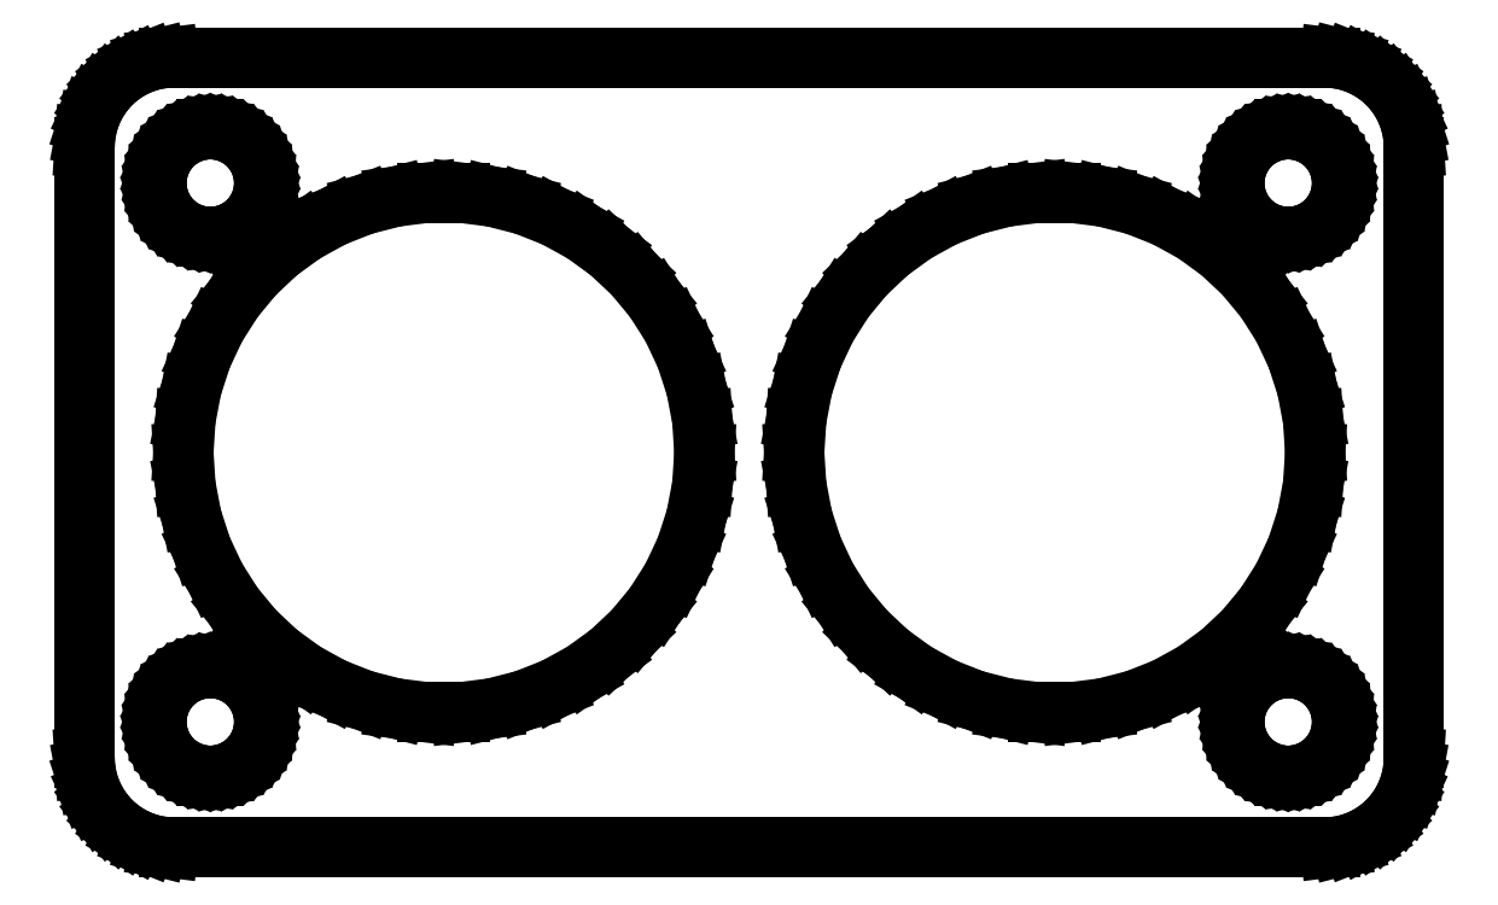
<metadata>
{"format":"dxf","ext":"dxf","renderer":"ezdxf+matplotlib","layout":"modelspace","background":"white","min_lineweight":24,"dpi":150}
</metadata>
<code>
0
SECTION
2
ENTITIES
0
LINE
8
0
10
32.94
20
32.09
11
33.55
21
32.24
0
LINE
8
0
10
33.55
20
32.24
11
34.13
21
32.48
0
LINE
8
0
10
34.13
20
32.48
11
34.68
21
32.78
0
LINE
8
0
10
34.68
20
32.78
11
35.19
21
33.15
0
LINE
8
0
10
35.19
20
33.15
11
35.64
21
33.58
0
LINE
8
0
10
35.64
20
33.58
11
36.05
21
34.06
0
LINE
8
0
10
36.05
20
34.06
11
36.38
21
34.59
0
LINE
8
0
10
36.38
20
34.59
11
36.65
21
35.16
0
LINE
8
0
10
36.65
20
35.16
11
36.84
21
35.76
0
LINE
8
0
10
36.84
20
35.76
11
36.96
21
36.37
0
LINE
8
0
10
36.96
20
36.37
11
37
21
37
0
LINE
8
0
10
37
20
37
11
37
21
71
0
LINE
8
0
10
37
20
71
11
36.96
21
71.63
0
LINE
8
0
10
36.96
20
71.63
11
36.84
21
72.24
0
LINE
8
0
10
36.84
20
72.24
11
36.65
21
72.84
0
LINE
8
0
10
36.65
20
72.84
11
36.38
21
73.41
0
LINE
8
0
10
36.38
20
73.41
11
36.05
21
73.94
0
LINE
8
0
10
36.05
20
73.94
11
35.64
21
74.42
0
LINE
8
0
10
35.64
20
74.42
11
35.19
21
74.85
0
LINE
8
0
10
35.19
20
74.85
11
34.68
21
75.22
0
LINE
8
0
10
34.68
20
75.22
11
34.13
21
75.52
0
LINE
8
0
10
34.13
20
75.52
11
33.55
21
75.76
0
LINE
8
0
10
33.55
20
75.76
11
32.94
21
75.91
0
LINE
8
0
10
32.94
20
75.91
11
32.31
21
75.99
0
LINE
8
0
10
32.31
20
75.99
11
-32.31
21
75.99
0
LINE
8
0
10
-32.31
20
75.99
11
-32.94
21
75.91
0
LINE
8
0
10
-32.94
20
75.91
11
-33.55
21
75.76
0
LINE
8
0
10
-33.55
20
75.76
11
-34.13
21
75.52
0
LINE
8
0
10
-34.13
20
75.52
11
-34.68
21
75.22
0
LINE
8
0
10
-34.68
20
75.22
11
-35.19
21
74.85
0
LINE
8
0
10
-35.19
20
74.85
11
-35.64
21
74.42
0
LINE
8
0
10
-35.64
20
74.42
11
-36.05
21
73.94
0
LINE
8
0
10
-36.05
20
73.94
11
-36.38
21
73.41
0
LINE
8
0
10
-36.38
20
73.41
11
-36.65
21
72.84
0
LINE
8
0
10
-36.65
20
72.84
11
-36.84
21
72.24
0
LINE
8
0
10
-36.84
20
72.24
11
-36.96
21
71.63
0
LINE
8
0
10
-36.96
20
71.63
11
-37
21
71
0
LINE
8
0
10
-37
20
71
11
-37
21
37
0
LINE
8
0
10
-37
20
37
11
-36.96
21
36.37
0
LINE
8
0
10
-36.96
20
36.37
11
-36.84
21
35.76
0
LINE
8
0
10
-36.84
20
35.76
11
-36.65
21
35.16
0
LINE
8
0
10
-36.65
20
35.16
11
-36.38
21
34.59
0
LINE
8
0
10
-36.38
20
34.59
11
-36.05
21
34.06
0
LINE
8
0
10
-36.05
20
34.06
11
-35.64
21
33.58
0
LINE
8
0
10
-35.64
20
33.58
11
-35.19
21
33.15
0
LINE
8
0
10
-35.19
20
33.15
11
-34.68
21
32.78
0
LINE
8
0
10
-34.68
20
32.78
11
-34.13
21
32.48
0
LINE
8
0
10
-34.13
20
32.48
11
-33.55
21
32.24
0
LINE
8
0
10
-33.55
20
32.24
11
-32.94
21
32.09
0
LINE
8
0
10
-32.94
20
32.09
11
-32.31
21
32.01
0
LINE
8
0
10
-32.31
20
32.01
11
32.31
21
32.01
0
LINE
8
0
10
32.31
20
32.01
11
32.94
21
32.09
0
LINE
8
0
10
29.81
20
66.01
11
29.44
21
66.05
0
LINE
8
0
10
29.44
20
66.05
11
29.07
21
66.15
0
LINE
8
0
10
29.07
20
66.15
11
28.72
21
66.29
0
LINE
8
0
10
28.72
20
66.29
11
28.39
21
66.47
0
LINE
8
0
10
28.39
20
66.47
11
28.09
21
66.69
0
LINE
8
0
10
28.09
20
66.69
11
27.81
21
66.95
0
LINE
8
0
10
27.81
20
66.95
11
27.57
21
67.24
0
LINE
8
0
10
27.57
20
67.24
11
27.37
21
67.55
0
LINE
8
0
10
27.37
20
67.55
11
27.21
21
67.9
0
LINE
8
0
10
27.21
20
67.9
11
27.09
21
68.25
0
LINE
8
0
10
27.09
20
68.25
11
27.02
21
68.62
0
LINE
8
0
10
27.02
20
68.62
11
27
21
69
0
LINE
8
0
10
27
20
69
11
27.02
21
69.38
0
LINE
8
0
10
27.02
20
69.38
11
27.09
21
69.75
0
LINE
8
0
10
27.09
20
69.75
11
27.21
21
70.1
0
LINE
8
0
10
27.21
20
70.1
11
27.37
21
70.45
0
LINE
8
0
10
27.37
20
70.45
11
27.57
21
70.76
0
LINE
8
0
10
27.57
20
70.76
11
27.81
21
71.05
0
LINE
8
0
10
27.81
20
71.05
11
28.09
21
71.31
0
LINE
8
0
10
28.09
20
71.31
11
28.39
21
71.53
0
LINE
8
0
10
28.39
20
71.53
11
28.72
21
71.71
0
LINE
8
0
10
28.72
20
71.71
11
29.07
21
71.85
0
LINE
8
0
10
29.07
20
71.85
11
29.44
21
71.95
0
LINE
8
0
10
29.44
20
71.95
11
29.81
21
71.99
0
LINE
8
0
10
29.81
20
71.99
11
30.19
21
71.99
0
LINE
8
0
10
30.19
20
71.99
11
30.56
21
71.95
0
LINE
8
0
10
30.56
20
71.95
11
30.93
21
71.85
0
LINE
8
0
10
30.93
20
71.85
11
31.28
21
71.71
0
LINE
8
0
10
31.28
20
71.71
11
31.61
21
71.53
0
LINE
8
0
10
31.61
20
71.53
11
31.91
21
71.31
0
LINE
8
0
10
31.91
20
71.31
11
32.19
21
71.05
0
LINE
8
0
10
32.19
20
71.05
11
32.43
21
70.76
0
LINE
8
0
10
32.43
20
70.76
11
32.63
21
70.45
0
LINE
8
0
10
32.63
20
70.45
11
32.79
21
70.1
0
LINE
8
0
10
32.79
20
70.1
11
32.91
21
69.75
0
LINE
8
0
10
32.91
20
69.75
11
32.98
21
69.38
0
LINE
8
0
10
32.98
20
69.38
11
33
21
69
0
LINE
8
0
10
33
20
69
11
32.98
21
68.62
0
LINE
8
0
10
32.98
20
68.62
11
32.91
21
68.25
0
LINE
8
0
10
32.91
20
68.25
11
32.79
21
67.9
0
LINE
8
0
10
32.79
20
67.9
11
32.63
21
67.55
0
LINE
8
0
10
32.63
20
67.55
11
32.43
21
67.24
0
LINE
8
0
10
32.43
20
67.24
11
32.19
21
66.95
0
LINE
8
0
10
32.19
20
66.95
11
31.91
21
66.69
0
LINE
8
0
10
31.91
20
66.69
11
31.61
21
66.47
0
LINE
8
0
10
31.61
20
66.47
11
31.28
21
66.29
0
LINE
8
0
10
31.28
20
66.29
11
30.93
21
66.15
0
LINE
8
0
10
30.93
20
66.15
11
30.56
21
66.05
0
LINE
8
0
10
30.56
20
66.05
11
30.19
21
66.01
0
LINE
8
0
10
30.19
20
66.01
11
29.81
21
66.01
0
LINE
8
0
10
-30.19
20
66.01
11
-30.56
21
66.05
0
LINE
8
0
10
-30.56
20
66.05
11
-30.93
21
66.15
0
LINE
8
0
10
-30.93
20
66.15
11
-31.28
21
66.29
0
LINE
8
0
10
-31.28
20
66.29
11
-31.61
21
66.47
0
LINE
8
0
10
-31.61
20
66.47
11
-31.91
21
66.69
0
LINE
8
0
10
-31.91
20
66.69
11
-32.19
21
66.95
0
LINE
8
0
10
-32.19
20
66.95
11
-32.43
21
67.24
0
LINE
8
0
10
-32.43
20
67.24
11
-32.63
21
67.55
0
LINE
8
0
10
-32.63
20
67.55
11
-32.79
21
67.9
0
LINE
8
0
10
-32.79
20
67.9
11
-32.91
21
68.25
0
LINE
8
0
10
-32.91
20
68.25
11
-32.98
21
68.62
0
LINE
8
0
10
-32.98
20
68.62
11
-33
21
69
0
LINE
8
0
10
-33
20
69
11
-32.98
21
69.38
0
LINE
8
0
10
-32.98
20
69.38
11
-32.91
21
69.75
0
LINE
8
0
10
-32.91
20
69.75
11
-32.79
21
70.1
0
LINE
8
0
10
-32.79
20
70.1
11
-32.63
21
70.45
0
LINE
8
0
10
-32.63
20
70.45
11
-32.43
21
70.76
0
LINE
8
0
10
-32.43
20
70.76
11
-32.19
21
71.05
0
LINE
8
0
10
-32.19
20
71.05
11
-31.91
21
71.31
0
LINE
8
0
10
-31.91
20
71.31
11
-31.61
21
71.53
0
LINE
8
0
10
-31.61
20
71.53
11
-31.28
21
71.71
0
LINE
8
0
10
-31.28
20
71.71
11
-30.93
21
71.85
0
LINE
8
0
10
-30.93
20
71.85
11
-30.56
21
71.95
0
LINE
8
0
10
-30.56
20
71.95
11
-30.19
21
71.99
0
LINE
8
0
10
-30.19
20
71.99
11
-29.81
21
71.99
0
LINE
8
0
10
-29.81
20
71.99
11
-29.44
21
71.95
0
LINE
8
0
10
-29.44
20
71.95
11
-29.07
21
71.85
0
LINE
8
0
10
-29.07
20
71.85
11
-28.72
21
71.71
0
LINE
8
0
10
-28.72
20
71.71
11
-28.39
21
71.53
0
LINE
8
0
10
-28.39
20
71.53
11
-28.09
21
71.31
0
LINE
8
0
10
-28.09
20
71.31
11
-27.81
21
71.05
0
LINE
8
0
10
-27.81
20
71.05
11
-27.57
21
70.76
0
LINE
8
0
10
-27.57
20
70.76
11
-27.37
21
70.45
0
LINE
8
0
10
-27.37
20
70.45
11
-27.21
21
70.1
0
LINE
8
0
10
-27.21
20
70.1
11
-27.09
21
69.75
0
LINE
8
0
10
-27.09
20
69.75
11
-27.02
21
69.38
0
LINE
8
0
10
-27.02
20
69.38
11
-27
21
69
0
LINE
8
0
10
-27
20
69
11
-27.02
21
68.62
0
LINE
8
0
10
-27.02
20
68.62
11
-27.09
21
68.25
0
LINE
8
0
10
-27.09
20
68.25
11
-27.21
21
67.9
0
LINE
8
0
10
-27.21
20
67.9
11
-27.37
21
67.55
0
LINE
8
0
10
-27.37
20
67.55
11
-27.57
21
67.24
0
LINE
8
0
10
-27.57
20
67.24
11
-27.81
21
66.95
0
LINE
8
0
10
-27.81
20
66.95
11
-28.09
21
66.69
0
LINE
8
0
10
-28.09
20
66.69
11
-28.39
21
66.47
0
LINE
8
0
10
-28.39
20
66.47
11
-28.72
21
66.29
0
LINE
8
0
10
-28.72
20
66.29
11
-29.07
21
66.15
0
LINE
8
0
10
-29.07
20
66.15
11
-29.44
21
66.05
0
LINE
8
0
10
-29.44
20
66.05
11
-29.81
21
66.01
0
LINE
8
0
10
-29.81
20
66.01
11
-30.19
21
66.01
0
LINE
8
0
10
16.09
20
39.53
11
14.28
21
39.76
0
LINE
8
0
10
14.28
20
39.76
11
12.52
21
40.21
0
LINE
8
0
10
12.52
20
40.21
11
10.83
21
40.88
0
LINE
8
0
10
10.83
20
40.88
11
9.23
21
41.76
0
LINE
8
0
10
9.23
20
41.76
11
7.757
21
42.83
0
LINE
8
0
10
7.757
20
42.83
11
6.43
21
44.07
0
LINE
8
0
10
6.43
20
44.07
11
5.269
21
45.48
0
LINE
8
0
10
5.269
20
45.48
11
4.294
21
47.01
0
LINE
8
0
10
4.294
20
47.01
11
3.518
21
48.66
0
LINE
8
0
10
3.518
20
48.66
11
2.956
21
50.39
0
LINE
8
0
10
2.956
20
50.39
11
2.614
21
52.18
0
LINE
8
0
10
2.614
20
52.18
11
2.5
21
54
0
LINE
8
0
10
2.5
20
54
11
2.614
21
55.82
0
LINE
8
0
10
2.614
20
55.82
11
2.956
21
57.61
0
LINE
8
0
10
2.956
20
57.61
11
3.518
21
59.34
0
LINE
8
0
10
3.518
20
59.34
11
4.294
21
60.99
0
LINE
8
0
10
4.294
20
60.99
11
5.269
21
62.52
0
LINE
8
0
10
5.269
20
62.52
11
6.43
21
63.93
0
LINE
8
0
10
6.43
20
63.93
11
7.757
21
65.17
0
LINE
8
0
10
7.757
20
65.17
11
9.23
21
66.24
0
LINE
8
0
10
9.23
20
66.24
11
10.83
21
67.12
0
LINE
8
0
10
10.83
20
67.12
11
12.52
21
67.79
0
LINE
8
0
10
12.52
20
67.79
11
14.28
21
68.24
0
LINE
8
0
10
14.28
20
68.24
11
16.09
21
68.47
0
LINE
8
0
10
16.09
20
68.47
11
17.91
21
68.47
0
LINE
8
0
10
17.91
20
68.47
11
19.72
21
68.24
0
LINE
8
0
10
19.72
20
68.24
11
21.48
21
67.79
0
LINE
8
0
10
21.48
20
67.79
11
23.17
21
67.12
0
LINE
8
0
10
23.17
20
67.12
11
24.77
21
66.24
0
LINE
8
0
10
24.77
20
66.24
11
26.24
21
65.17
0
LINE
8
0
10
26.24
20
65.17
11
27.57
21
63.93
0
LINE
8
0
10
27.57
20
63.93
11
28.73
21
62.52
0
LINE
8
0
10
28.73
20
62.52
11
29.71
21
60.99
0
LINE
8
0
10
29.71
20
60.99
11
30.48
21
59.34
0
LINE
8
0
10
30.48
20
59.34
11
31.04
21
57.61
0
LINE
8
0
10
31.04
20
57.61
11
31.39
21
55.82
0
LINE
8
0
10
31.39
20
55.82
11
31.5
21
54
0
LINE
8
0
10
31.5
20
54
11
31.39
21
52.18
0
LINE
8
0
10
31.39
20
52.18
11
31.04
21
50.39
0
LINE
8
0
10
31.04
20
50.39
11
30.48
21
48.66
0
LINE
8
0
10
30.48
20
48.66
11
29.71
21
47.01
0
LINE
8
0
10
29.71
20
47.01
11
28.73
21
45.48
0
LINE
8
0
10
28.73
20
45.48
11
27.57
21
44.07
0
LINE
8
0
10
27.57
20
44.07
11
26.24
21
42.83
0
LINE
8
0
10
26.24
20
42.83
11
24.77
21
41.76
0
LINE
8
0
10
24.77
20
41.76
11
23.17
21
40.88
0
LINE
8
0
10
23.17
20
40.88
11
21.48
21
40.21
0
LINE
8
0
10
21.48
20
40.21
11
19.72
21
39.76
0
LINE
8
0
10
19.72
20
39.76
11
17.91
21
39.53
0
LINE
8
0
10
17.91
20
39.53
11
16.09
21
39.53
0
LINE
8
0
10
-17.91
20
39.53
11
-19.72
21
39.76
0
LINE
8
0
10
-19.72
20
39.76
11
-21.48
21
40.21
0
LINE
8
0
10
-21.48
20
40.21
11
-23.17
21
40.88
0
LINE
8
0
10
-23.17
20
40.88
11
-24.77
21
41.76
0
LINE
8
0
10
-24.77
20
41.76
11
-26.24
21
42.83
0
LINE
8
0
10
-26.24
20
42.83
11
-27.57
21
44.07
0
LINE
8
0
10
-27.57
20
44.07
11
-28.73
21
45.48
0
LINE
8
0
10
-28.73
20
45.48
11
-29.71
21
47.01
0
LINE
8
0
10
-29.71
20
47.01
11
-30.48
21
48.66
0
LINE
8
0
10
-30.48
20
48.66
11
-31.04
21
50.39
0
LINE
8
0
10
-31.04
20
50.39
11
-31.39
21
52.18
0
LINE
8
0
10
-31.39
20
52.18
11
-31.5
21
54
0
LINE
8
0
10
-31.5
20
54
11
-31.39
21
55.82
0
LINE
8
0
10
-31.39
20
55.82
11
-31.04
21
57.61
0
LINE
8
0
10
-31.04
20
57.61
11
-30.48
21
59.34
0
LINE
8
0
10
-30.48
20
59.34
11
-29.71
21
60.99
0
LINE
8
0
10
-29.71
20
60.99
11
-28.73
21
62.52
0
LINE
8
0
10
-28.73
20
62.52
11
-27.57
21
63.93
0
LINE
8
0
10
-27.57
20
63.93
11
-26.24
21
65.17
0
LINE
8
0
10
-26.24
20
65.17
11
-24.77
21
66.24
0
LINE
8
0
10
-24.77
20
66.24
11
-23.17
21
67.12
0
LINE
8
0
10
-23.17
20
67.12
11
-21.48
21
67.79
0
LINE
8
0
10
-21.48
20
67.79
11
-19.72
21
68.24
0
LINE
8
0
10
-19.72
20
68.24
11
-17.91
21
68.47
0
LINE
8
0
10
-17.91
20
68.47
11
-16.09
21
68.47
0
LINE
8
0
10
-16.09
20
68.47
11
-14.28
21
68.24
0
LINE
8
0
10
-14.28
20
68.24
11
-12.52
21
67.79
0
LINE
8
0
10
-12.52
20
67.79
11
-10.83
21
67.12
0
LINE
8
0
10
-10.83
20
67.12
11
-9.23
21
66.24
0
LINE
8
0
10
-9.23
20
66.24
11
-7.757
21
65.17
0
LINE
8
0
10
-7.757
20
65.17
11
-6.43
21
63.93
0
LINE
8
0
10
-6.43
20
63.93
11
-5.269
21
62.52
0
LINE
8
0
10
-5.269
20
62.52
11
-4.294
21
60.99
0
LINE
8
0
10
-4.294
20
60.99
11
-3.518
21
59.34
0
LINE
8
0
10
-3.518
20
59.34
11
-2.956
21
57.61
0
LINE
8
0
10
-2.956
20
57.61
11
-2.614
21
55.82
0
LINE
8
0
10
-2.614
20
55.82
11
-2.5
21
54
0
LINE
8
0
10
-2.5
20
54
11
-2.614
21
52.18
0
LINE
8
0
10
-2.614
20
52.18
11
-2.956
21
50.39
0
LINE
8
0
10
-2.956
20
50.39
11
-3.518
21
48.66
0
LINE
8
0
10
-3.518
20
48.66
11
-4.294
21
47.01
0
LINE
8
0
10
-4.294
20
47.01
11
-5.269
21
45.48
0
LINE
8
0
10
-5.269
20
45.48
11
-6.43
21
44.07
0
LINE
8
0
10
-6.43
20
44.07
11
-7.757
21
42.83
0
LINE
8
0
10
-7.757
20
42.83
11
-9.23
21
41.76
0
LINE
8
0
10
-9.23
20
41.76
11
-10.83
21
40.88
0
LINE
8
0
10
-10.83
20
40.88
11
-12.52
21
40.21
0
LINE
8
0
10
-12.52
20
40.21
11
-14.28
21
39.76
0
LINE
8
0
10
-14.28
20
39.76
11
-16.09
21
39.53
0
LINE
8
0
10
-16.09
20
39.53
11
-17.91
21
39.53
0
LINE
8
0
10
29.81
20
36.01
11
29.44
21
36.05
0
LINE
8
0
10
29.44
20
36.05
11
29.07
21
36.15
0
LINE
8
0
10
29.07
20
36.15
11
28.72
21
36.29
0
LINE
8
0
10
28.72
20
36.29
11
28.39
21
36.47
0
LINE
8
0
10
28.39
20
36.47
11
28.09
21
36.69
0
LINE
8
0
10
28.09
20
36.69
11
27.81
21
36.95
0
LINE
8
0
10
27.81
20
36.95
11
27.57
21
37.24
0
LINE
8
0
10
27.57
20
37.24
11
27.37
21
37.55
0
LINE
8
0
10
27.37
20
37.55
11
27.21
21
37.9
0
LINE
8
0
10
27.21
20
37.9
11
27.09
21
38.25
0
LINE
8
0
10
27.09
20
38.25
11
27.02
21
38.62
0
LINE
8
0
10
27.02
20
38.62
11
27
21
39
0
LINE
8
0
10
27
20
39
11
27.02
21
39.38
0
LINE
8
0
10
27.02
20
39.38
11
27.09
21
39.75
0
LINE
8
0
10
27.09
20
39.75
11
27.21
21
40.1
0
LINE
8
0
10
27.21
20
40.1
11
27.37
21
40.45
0
LINE
8
0
10
27.37
20
40.45
11
27.57
21
40.76
0
LINE
8
0
10
27.57
20
40.76
11
27.81
21
41.05
0
LINE
8
0
10
27.81
20
41.05
11
28.09
21
41.31
0
LINE
8
0
10
28.09
20
41.31
11
28.39
21
41.53
0
LINE
8
0
10
28.39
20
41.53
11
28.72
21
41.71
0
LINE
8
0
10
28.72
20
41.71
11
29.07
21
41.85
0
LINE
8
0
10
29.07
20
41.85
11
29.44
21
41.95
0
LINE
8
0
10
29.44
20
41.95
11
29.81
21
41.99
0
LINE
8
0
10
29.81
20
41.99
11
30.19
21
41.99
0
LINE
8
0
10
30.19
20
41.99
11
30.56
21
41.95
0
LINE
8
0
10
30.56
20
41.95
11
30.93
21
41.85
0
LINE
8
0
10
30.93
20
41.85
11
31.28
21
41.71
0
LINE
8
0
10
31.28
20
41.71
11
31.61
21
41.53
0
LINE
8
0
10
31.61
20
41.53
11
31.91
21
41.31
0
LINE
8
0
10
31.91
20
41.31
11
32.19
21
41.05
0
LINE
8
0
10
32.19
20
41.05
11
32.43
21
40.76
0
LINE
8
0
10
32.43
20
40.76
11
32.63
21
40.45
0
LINE
8
0
10
32.63
20
40.45
11
32.79
21
40.1
0
LINE
8
0
10
32.79
20
40.1
11
32.91
21
39.75
0
LINE
8
0
10
32.91
20
39.75
11
32.98
21
39.38
0
LINE
8
0
10
32.98
20
39.38
11
33
21
39
0
LINE
8
0
10
33
20
39
11
32.98
21
38.62
0
LINE
8
0
10
32.98
20
38.62
11
32.91
21
38.25
0
LINE
8
0
10
32.91
20
38.25
11
32.79
21
37.9
0
LINE
8
0
10
32.79
20
37.9
11
32.63
21
37.55
0
LINE
8
0
10
32.63
20
37.55
11
32.43
21
37.24
0
LINE
8
0
10
32.43
20
37.24
11
32.19
21
36.95
0
LINE
8
0
10
32.19
20
36.95
11
31.91
21
36.69
0
LINE
8
0
10
31.91
20
36.69
11
31.61
21
36.47
0
LINE
8
0
10
31.61
20
36.47
11
31.28
21
36.29
0
LINE
8
0
10
31.28
20
36.29
11
30.93
21
36.15
0
LINE
8
0
10
30.93
20
36.15
11
30.56
21
36.05
0
LINE
8
0
10
30.56
20
36.05
11
30.19
21
36.01
0
LINE
8
0
10
30.19
20
36.01
11
29.81
21
36.01
0
LINE
8
0
10
-30.19
20
36.01
11
-30.56
21
36.05
0
LINE
8
0
10
-30.56
20
36.05
11
-30.93
21
36.15
0
LINE
8
0
10
-30.93
20
36.15
11
-31.28
21
36.29
0
LINE
8
0
10
-31.28
20
36.29
11
-31.61
21
36.47
0
LINE
8
0
10
-31.61
20
36.47
11
-31.91
21
36.69
0
LINE
8
0
10
-31.91
20
36.69
11
-32.19
21
36.95
0
LINE
8
0
10
-32.19
20
36.95
11
-32.43
21
37.24
0
LINE
8
0
10
-32.43
20
37.24
11
-32.63
21
37.55
0
LINE
8
0
10
-32.63
20
37.55
11
-32.79
21
37.9
0
LINE
8
0
10
-32.79
20
37.9
11
-32.91
21
38.25
0
LINE
8
0
10
-32.91
20
38.25
11
-32.98
21
38.62
0
LINE
8
0
10
-32.98
20
38.62
11
-33
21
39
0
LINE
8
0
10
-33
20
39
11
-32.98
21
39.38
0
LINE
8
0
10
-32.98
20
39.38
11
-32.91
21
39.75
0
LINE
8
0
10
-32.91
20
39.75
11
-32.79
21
40.1
0
LINE
8
0
10
-32.79
20
40.1
11
-32.63
21
40.45
0
LINE
8
0
10
-32.63
20
40.45
11
-32.43
21
40.76
0
LINE
8
0
10
-32.43
20
40.76
11
-32.19
21
41.05
0
LINE
8
0
10
-32.19
20
41.05
11
-31.91
21
41.31
0
LINE
8
0
10
-31.91
20
41.31
11
-31.61
21
41.53
0
LINE
8
0
10
-31.61
20
41.53
11
-31.28
21
41.71
0
LINE
8
0
10
-31.28
20
41.71
11
-30.93
21
41.85
0
LINE
8
0
10
-30.93
20
41.85
11
-30.56
21
41.95
0
LINE
8
0
10
-30.56
20
41.95
11
-30.19
21
41.99
0
LINE
8
0
10
-30.19
20
41.99
11
-29.81
21
41.99
0
LINE
8
0
10
-29.81
20
41.99
11
-29.44
21
41.95
0
LINE
8
0
10
-29.44
20
41.95
11
-29.07
21
41.85
0
LINE
8
0
10
-29.07
20
41.85
11
-28.72
21
41.71
0
LINE
8
0
10
-28.72
20
41.71
11
-28.39
21
41.53
0
LINE
8
0
10
-28.39
20
41.53
11
-28.09
21
41.31
0
LINE
8
0
10
-28.09
20
41.31
11
-27.81
21
41.05
0
LINE
8
0
10
-27.81
20
41.05
11
-27.57
21
40.76
0
LINE
8
0
10
-27.57
20
40.76
11
-27.37
21
40.45
0
LINE
8
0
10
-27.37
20
40.45
11
-27.21
21
40.1
0
LINE
8
0
10
-27.21
20
40.1
11
-27.09
21
39.75
0
LINE
8
0
10
-27.09
20
39.75
11
-27.02
21
39.38
0
LINE
8
0
10
-27.02
20
39.38
11
-27
21
39
0
LINE
8
0
10
-27
20
39
11
-27.02
21
38.62
0
LINE
8
0
10
-27.02
20
38.62
11
-27.09
21
38.25
0
LINE
8
0
10
-27.09
20
38.25
11
-27.21
21
37.9
0
LINE
8
0
10
-27.21
20
37.9
11
-27.37
21
37.55
0
LINE
8
0
10
-27.37
20
37.55
11
-27.57
21
37.24
0
LINE
8
0
10
-27.57
20
37.24
11
-27.81
21
36.95
0
LINE
8
0
10
-27.81
20
36.95
11
-28.09
21
36.69
0
LINE
8
0
10
-28.09
20
36.69
11
-28.39
21
36.47
0
LINE
8
0
10
-28.39
20
36.47
11
-28.72
21
36.29
0
LINE
8
0
10
-28.72
20
36.29
11
-29.07
21
36.15
0
LINE
8
0
10
-29.07
20
36.15
11
-29.44
21
36.05
0
LINE
8
0
10
-29.44
20
36.05
11
-29.81
21
36.01
0
LINE
8
0
10
-29.81
20
36.01
11
-30.19
21
36.01
0
ENDSEC
0
EOF

</code>
